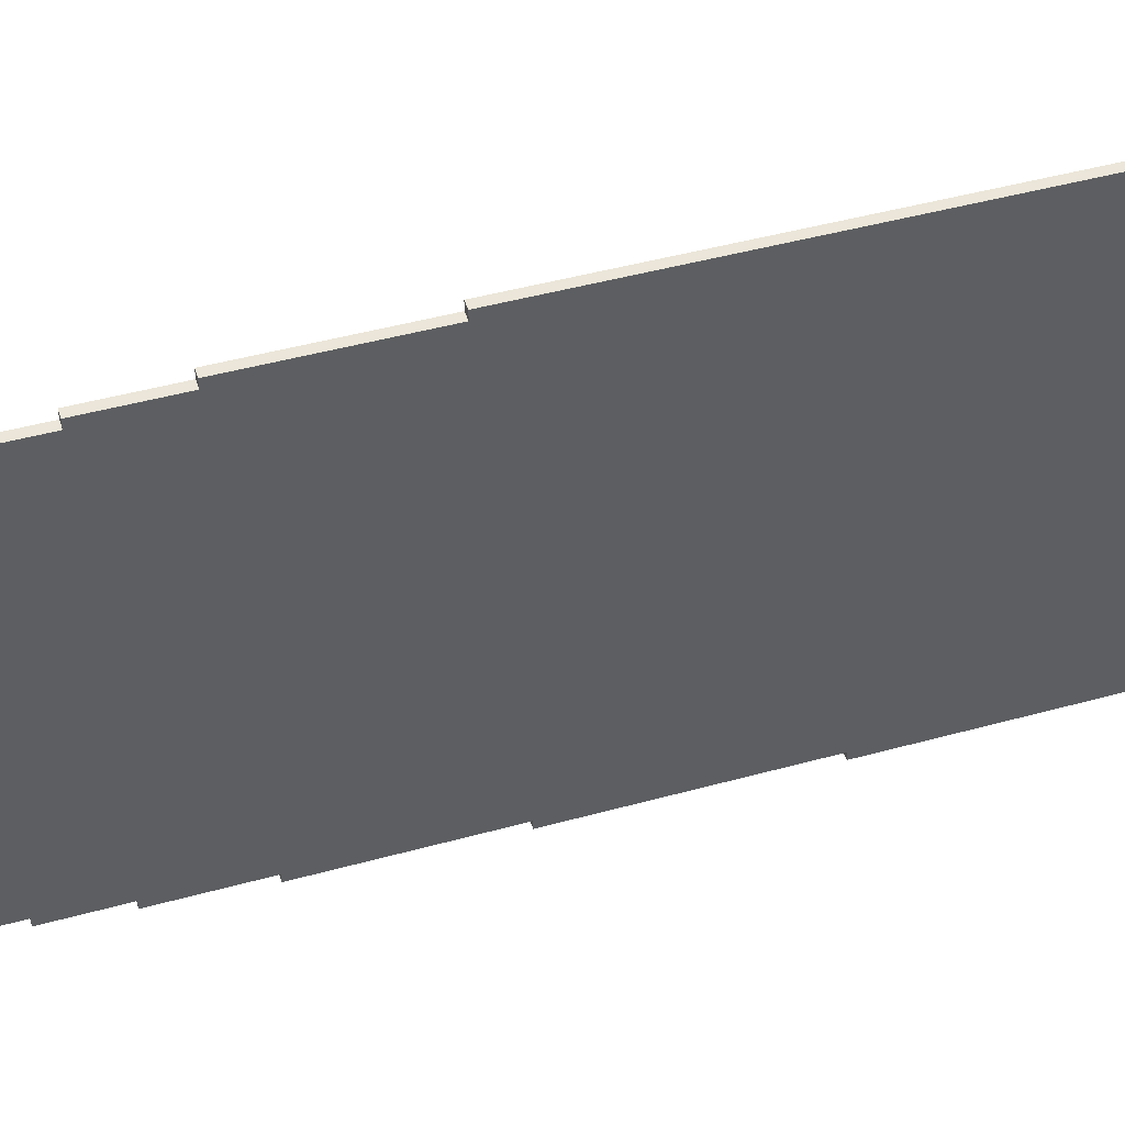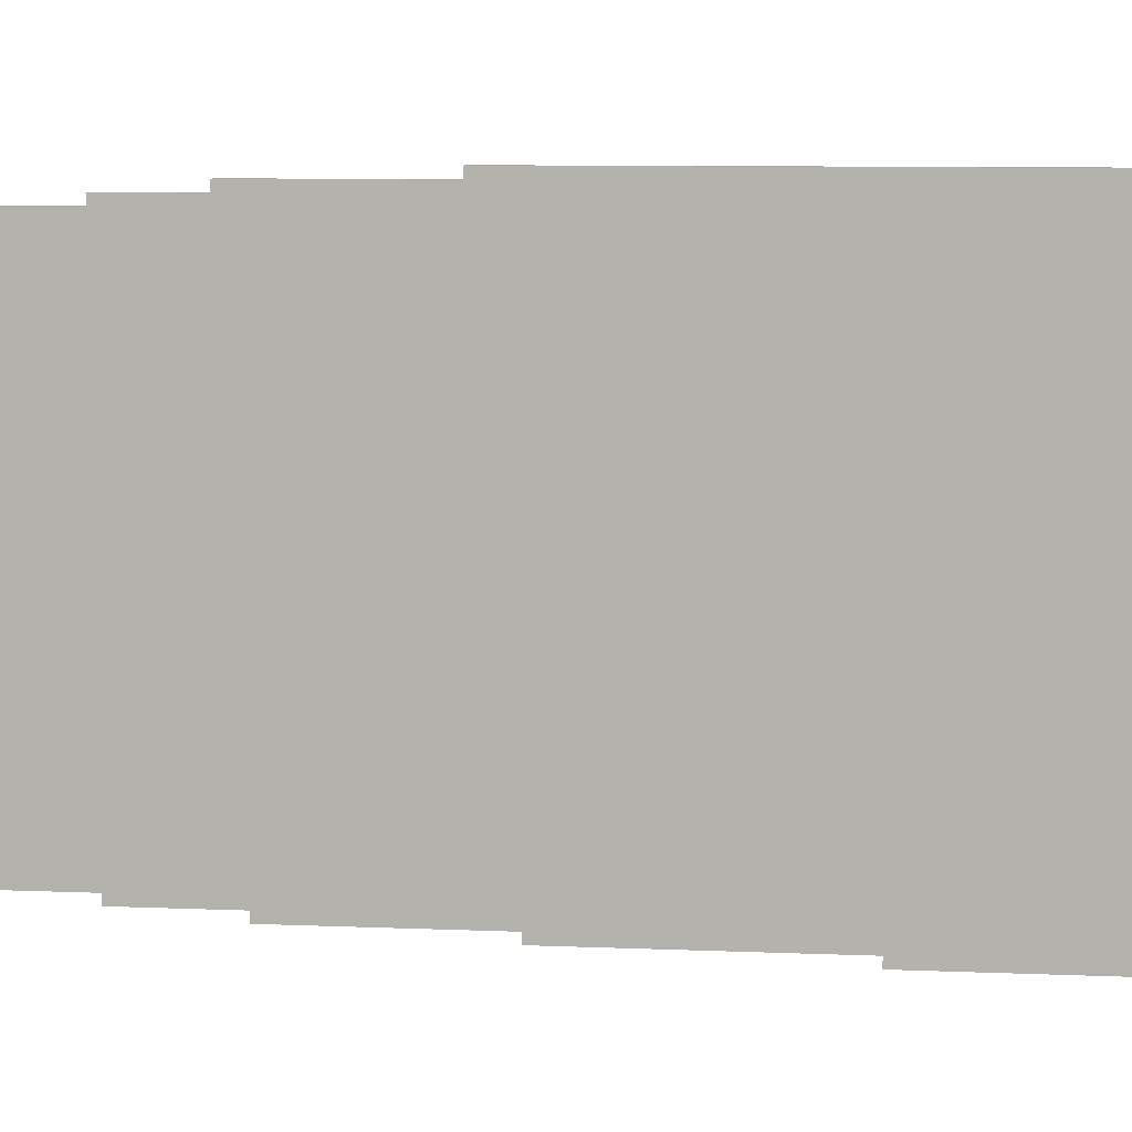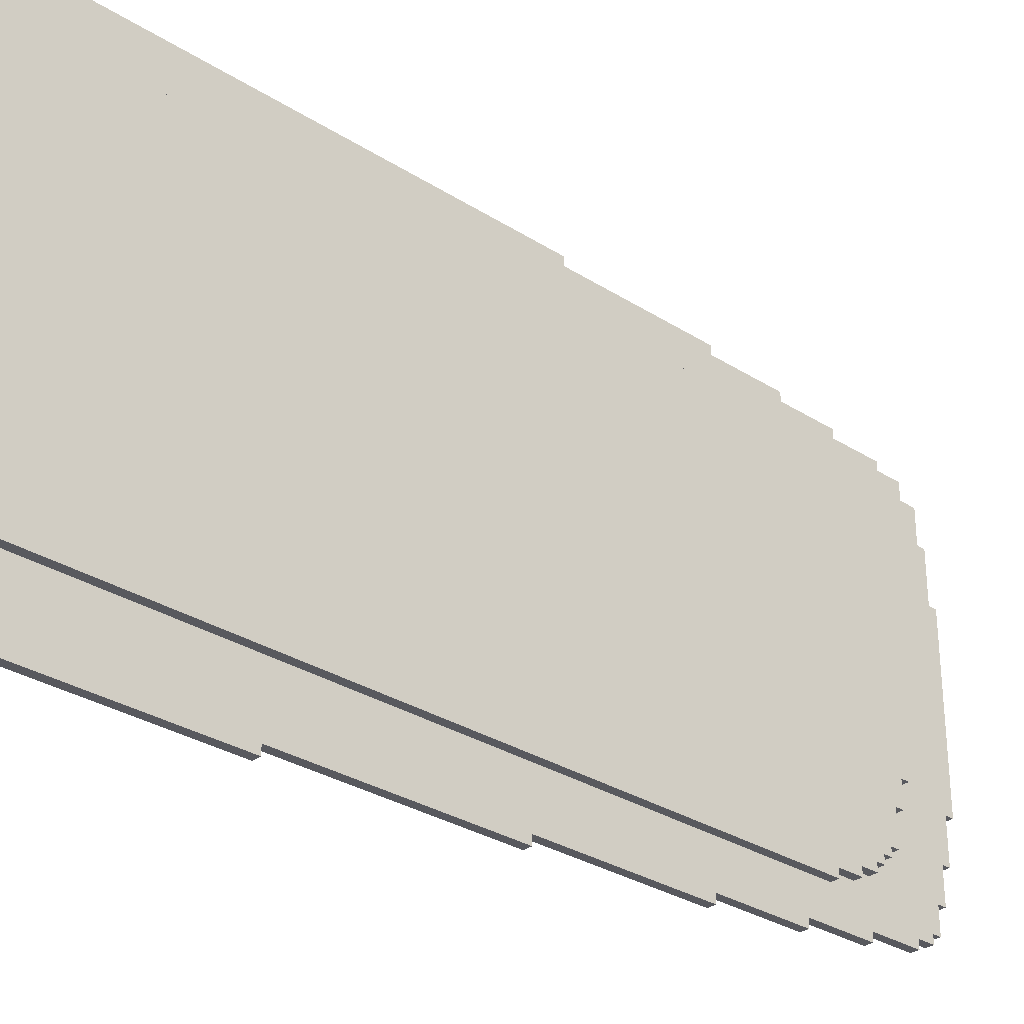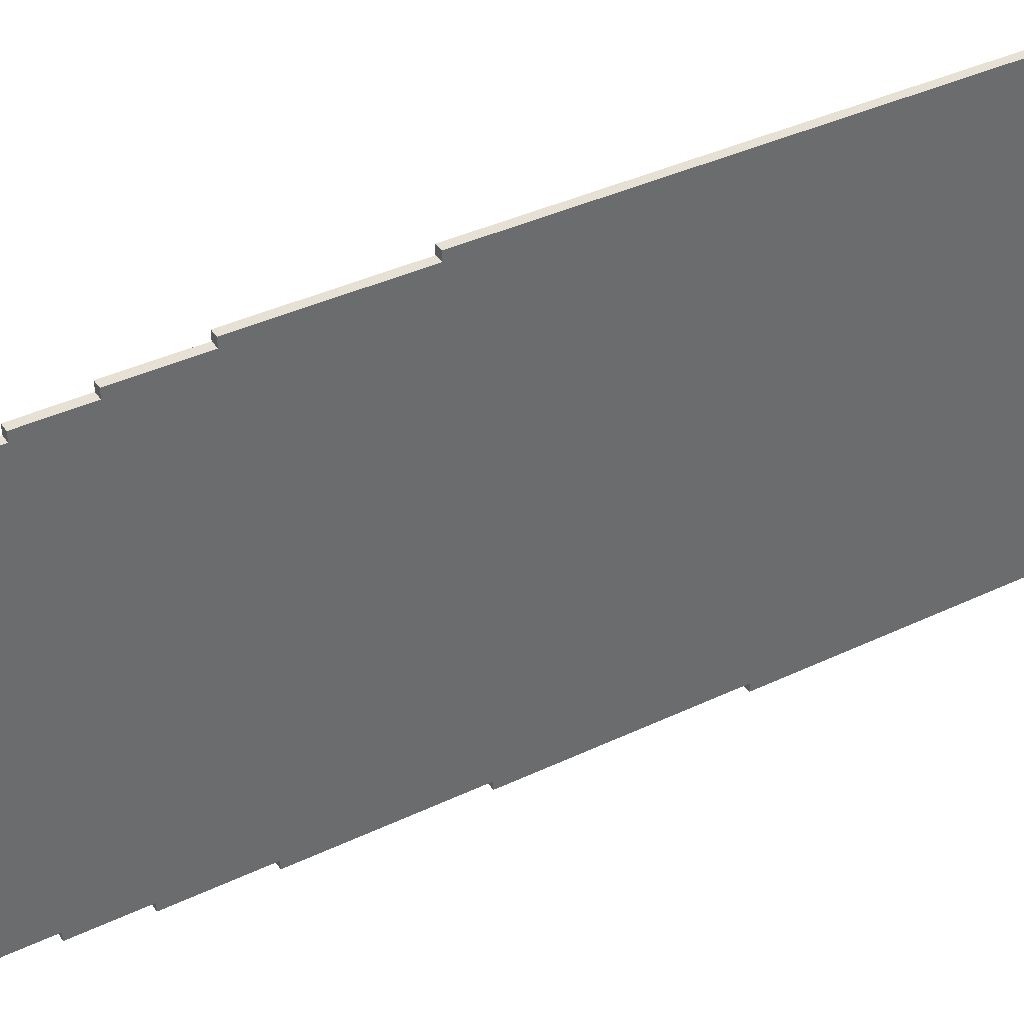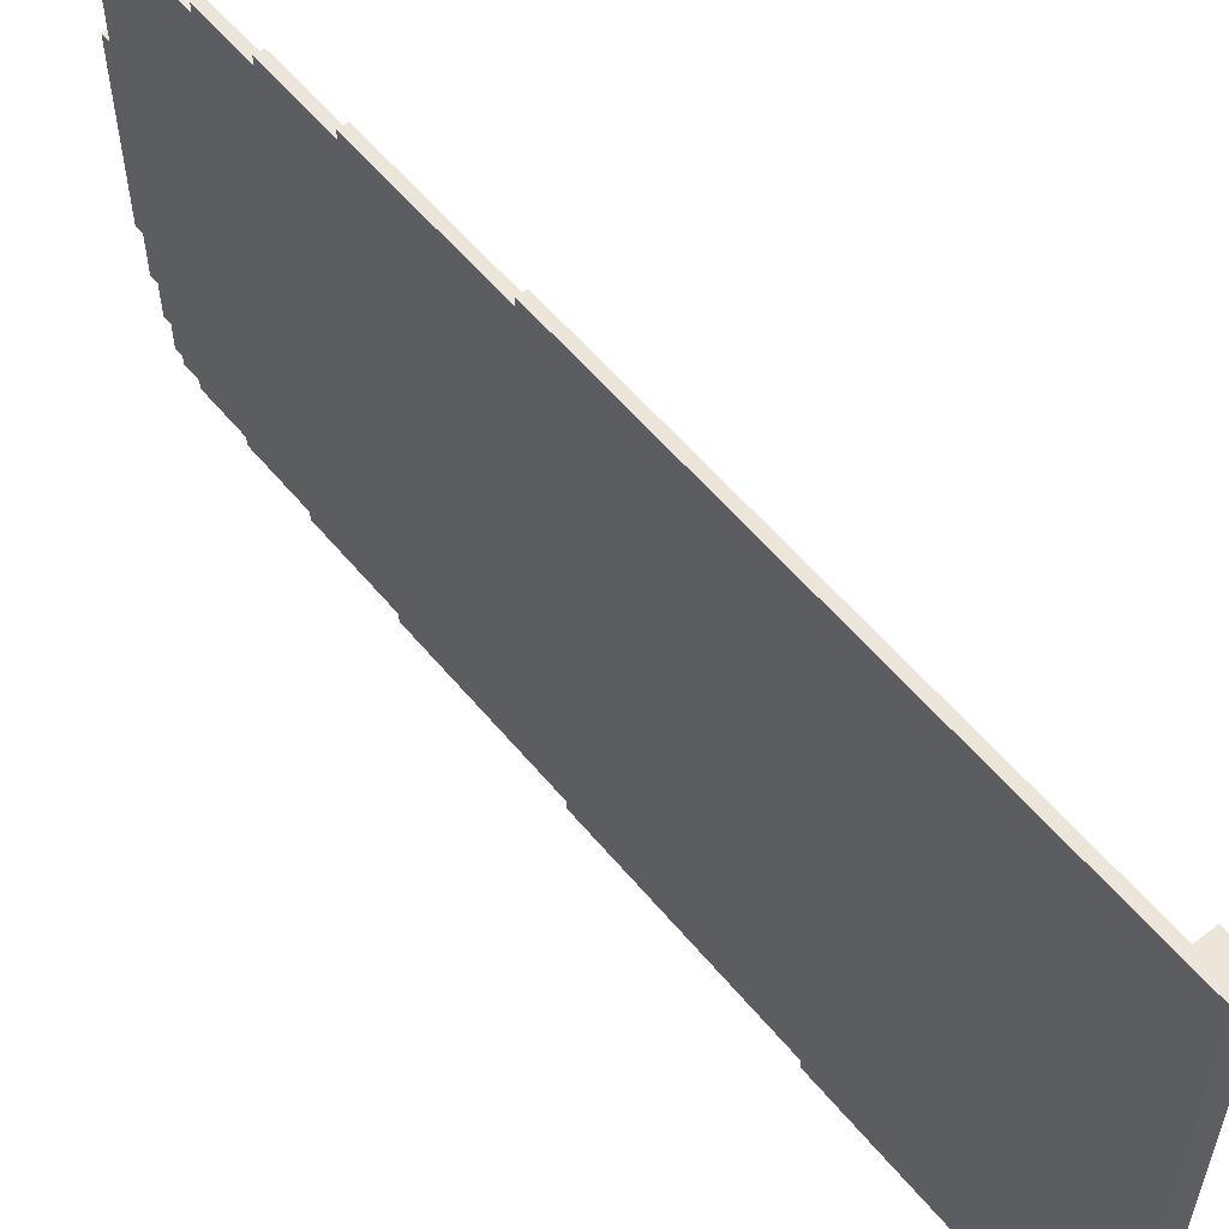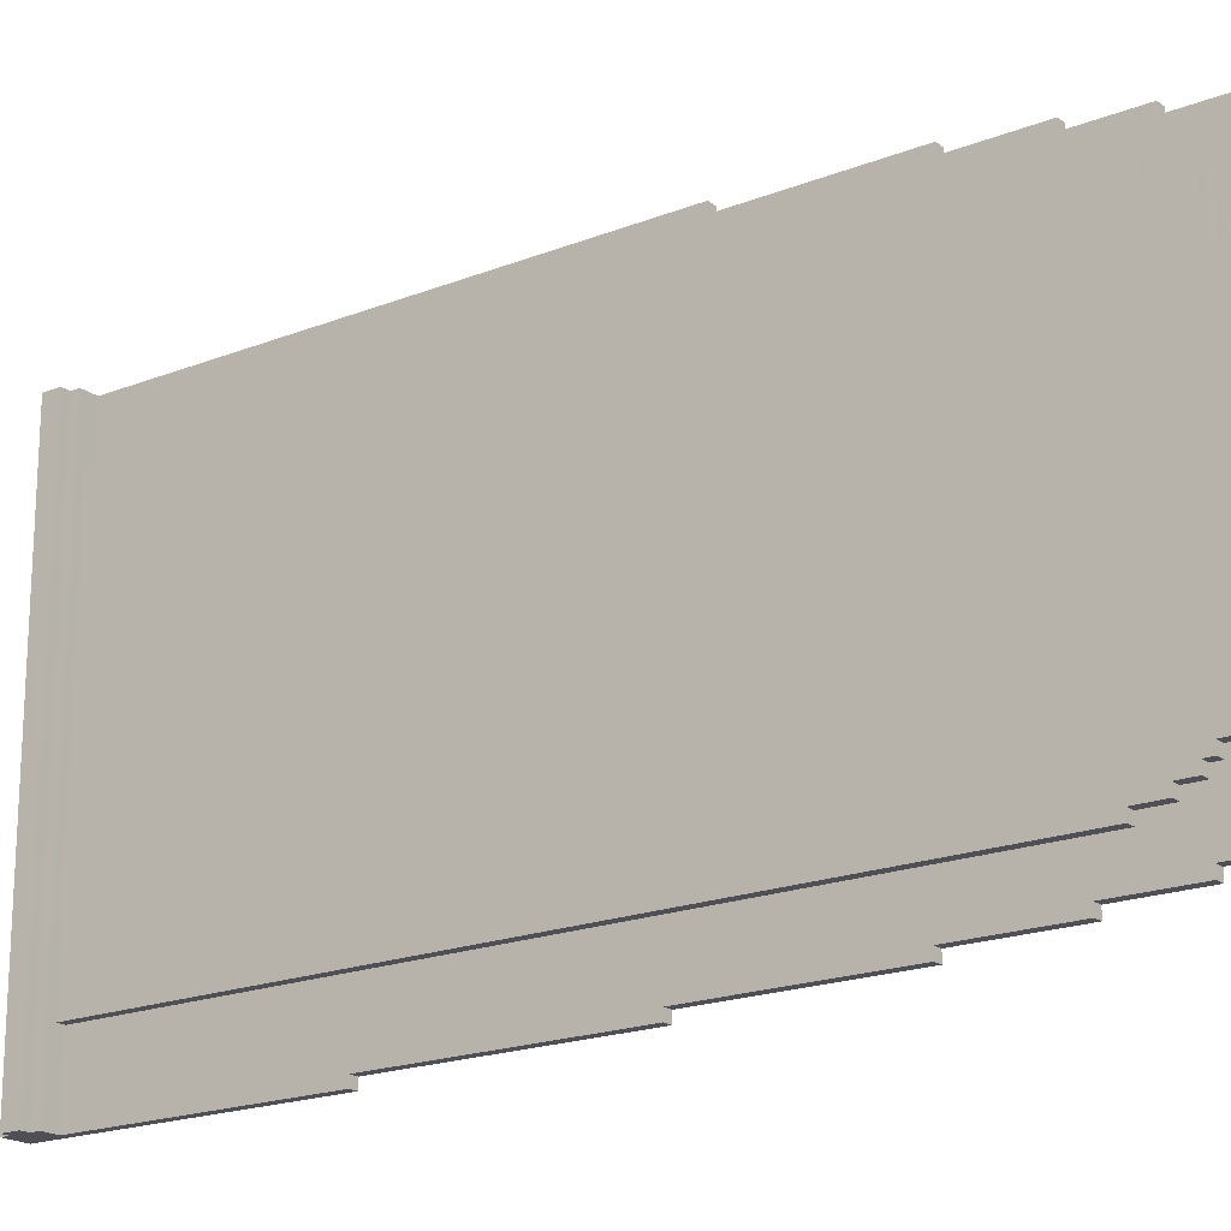
<metadata>
{"format":"obj","ext":"obj","renderer":"f3d","projection":"perspective","resolution":1024,"background":"white","views":[{"elev":47.4,"azim":72.8,"up":"+Z"},{"elev":8.9,"azim":96.3,"up":"+Z"},{"elev":-30.3,"azim":-132.8,"up":"+Z"},{"elev":39.2,"azim":59.4,"up":"+Z"},{"elev":57.0,"azim":140.9,"up":"+Z"},{"elev":-19.3,"azim":-53.4,"up":"+Z"}]}
</metadata>
<code>
g Banniere
v 1 121 27
v 1 121 -30
v 1 123 27
v 1 123 -30
v 2 120 27
v 2 120 -30
v 2 121 27
v 2 121 -30
v 2 123 27
v 2 123 -30
v 2 124 27
v 2 124 -30
v 3 23 10
v 3 23 -10
v 3 24 13
v 3 24 10
v 3 24 -10
v 3 24 -13
v 3 25 16
v 3 25 13
v 3 25 -13
v 3 25 -17
v 3 26 18
v 3 26 16
v 3 26 -17
v 3 26 -18
v 3 27 -18
v 3 27 -19
v 3 28 19
v 3 28 18
v 3 28 -19
v 3 28 -20
v 3 30 20
v 3 30 19
v 3 30 -20
v 3 30 -21
v 3 33 21
v 3 33 20
v 3 33 -21
v 3 33 -22
v 3 120 21
v 3 120 -22
v 4 16 10
v 4 16 -11
v 4 17 16
v 4 17 10
v 4 17 -11
v 4 17 -16
v 4 18 20
v 4 18 16
v 4 18 -16
v 4 18 -20
v 4 19 -20
v 4 19 -23
v 4 20 22
v 4 20 20
v 4 20 -23
v 4 20 -24
v 4 22 -24
v 4 22 -25
v 4 23 23
v 4 23 22
v 4 23 10
v 4 23 -10
v 4 24 13
v 4 24 10
v 4 24 -10
v 4 24 -13
v 4 25 16
v 4 25 13
v 4 25 -13
v 4 25 -17
v 4 26 18
v 4 26 16
v 4 26 -17
v 4 26 -18
v 4 27 -18
v 4 27 -19
v 4 28 19
v 4 28 18
v 4 28 -19
v 4 28 -20
v 4 28 -25
v 4 28 -26
v 4 29 24
v 4 29 23
v 4 30 20
v 4 30 19
v 4 30 -20
v 4 30 -21
v 4 33 21
v 4 33 20
v 4 33 -21
v 4 33 -22
v 4 36 25
v 4 36 24
v 4 36 -26
v 4 36 -27
v 4 45 26
v 4 45 25
v 4 47 -27
v 4 47 -28
v 4 63 27
v 4 63 26
v 4 67 -28
v 4 67 -29
v 4 93 -29
v 4 93 -30
v 4 120 27
v 4 120 21
v 4 120 -22
v 4 120 -30
v 5 16 10
v 5 16 -11
v 5 17 16
v 5 17 10
v 5 17 -11
v 5 17 -16
v 5 18 20
v 5 18 16
v 5 18 -16
v 5 18 -20
v 5 19 -20
v 5 19 -23
v 5 20 22
v 5 20 20
v 5 20 -23
v 5 20 -24
v 5 22 -24
v 5 22 -25
v 5 23 23
v 5 23 22
v 5 28 -25
v 5 28 -26
v 5 29 24
v 5 29 23
v 5 36 25
v 5 36 24
v 5 36 -26
v 5 36 -27
v 5 45 26
v 5 45 25
v 5 47 -27
v 5 47 -28
v 5 63 27
v 5 63 26
v 5 67 -28
v 5 67 -29
v 5 93 -29
v 5 93 -30
v 5 120 27
v 5 120 -30
v 5 124 27
v 5 124 -30
v 1 121 27
v 1 123 27
v 2 120 27
v 2 121 27
v 2 123 27
v 2 124 27
v 4 63 27
v 4 120 27
v 5 63 27
v 5 120 27
v 5 124 27
v 4 45 26
v 4 63 26
v 5 45 26
v 5 63 26
v 4 36 25
v 4 45 25
v 5 36 25
v 5 45 25
v 4 29 24
v 4 36 24
v 5 29 24
v 5 36 24
v 4 23 23
v 4 29 23
v 5 23 23
v 5 29 23
v 4 20 22
v 4 23 22
v 5 20 22
v 5 23 22
v 3 33 21
v 3 120 21
v 4 33 21
v 4 120 21
v 3 30 20
v 3 33 20
v 4 18 20
v 4 20 20
v 4 30 20
v 4 33 20
v 5 18 20
v 5 20 20
v 3 28 19
v 3 30 19
v 4 28 19
v 4 30 19
v 3 26 18
v 3 28 18
v 4 26 18
v 4 28 18
v 3 25 16
v 3 26 16
v 4 17 16
v 4 18 16
v 4 25 16
v 4 26 16
v 5 17 16
v 5 18 16
v 3 24 13
v 3 25 13
v 4 24 13
v 4 25 13
v 3 23 10
v 3 24 10
v 4 16 10
v 4 17 10
v 4 23 10
v 4 24 10
v 5 16 10
v 5 17 10
v 3 23 -10
v 3 24 -10
v 4 23 -10
v 4 24 -10
v 4 16 -11
v 4 17 -11
v 5 16 -11
v 5 17 -11
v 3 24 -13
v 3 25 -13
v 4 24 -13
v 4 25 -13
v 4 17 -16
v 4 18 -16
v 5 17 -16
v 5 18 -16
v 3 25 -17
v 3 26 -17
v 4 25 -17
v 4 26 -17
v 3 26 -18
v 3 27 -18
v 4 26 -18
v 4 27 -18
v 3 27 -19
v 3 28 -19
v 4 27 -19
v 4 28 -19
v 3 28 -20
v 3 30 -20
v 4 18 -20
v 4 19 -20
v 4 28 -20
v 4 30 -20
v 5 18 -20
v 5 19 -20
v 3 30 -21
v 3 33 -21
v 4 30 -21
v 4 33 -21
v 3 33 -22
v 3 120 -22
v 4 33 -22
v 4 120 -22
v 4 19 -23
v 4 20 -23
v 5 19 -23
v 5 20 -23
v 4 20 -24
v 4 22 -24
v 5 20 -24
v 5 22 -24
v 4 22 -25
v 4 28 -25
v 5 22 -25
v 5 28 -25
v 4 28 -26
v 4 36 -26
v 5 28 -26
v 5 36 -26
v 4 36 -27
v 4 47 -27
v 5 36 -27
v 5 47 -27
v 4 47 -28
v 4 67 -28
v 5 47 -28
v 5 67 -28
v 4 67 -29
v 4 93 -29
v 5 67 -29
v 5 93 -29
v 1 121 -30
v 1 123 -30
v 2 120 -30
v 2 121 -30
v 2 123 -30
v 2 124 -30
v 4 93 -30
v 4 120 -30
v 5 93 -30
v 5 120 -30
v 5 124 -30
v 4 16 10
v 5 16 10
v 4 16 -11
v 5 16 -11
v 4 17 16
v 5 17 16
v 4 17 10
v 5 17 10
v 4 17 -11
v 5 17 -11
v 4 17 -16
v 5 17 -16
v 4 18 20
v 5 18 20
v 4 18 16
v 5 18 16
v 4 18 -16
v 5 18 -16
v 4 18 -20
v 5 18 -20
v 4 19 -20
v 5 19 -20
v 4 19 -23
v 5 19 -23
v 4 20 22
v 5 20 22
v 4 20 20
v 5 20 20
v 4 20 -23
v 5 20 -23
v 4 20 -24
v 5 20 -24
v 4 22 -24
v 5 22 -24
v 4 22 -25
v 5 22 -25
v 4 23 23
v 5 23 23
v 4 23 22
v 5 23 22
v 3 23 10
v 4 23 10
v 3 23 -10
v 4 23 -10
v 3 24 13
v 4 24 13
v 3 24 10
v 4 24 10
v 3 24 -10
v 4 24 -10
v 3 24 -13
v 4 24 -13
v 3 25 16
v 4 25 16
v 3 25 13
v 4 25 13
v 3 25 -13
v 4 25 -13
v 3 25 -17
v 4 25 -17
v 3 26 18
v 4 26 18
v 3 26 16
v 4 26 16
v 3 26 -17
v 4 26 -17
v 3 26 -18
v 4 26 -18
v 3 27 -18
v 4 27 -18
v 3 27 -19
v 4 27 -19
v 3 28 19
v 4 28 19
v 3 28 18
v 4 28 18
v 3 28 -19
v 4 28 -19
v 3 28 -20
v 4 28 -20
v 4 28 -25
v 5 28 -25
v 4 28 -26
v 5 28 -26
v 4 29 24
v 5 29 24
v 4 29 23
v 5 29 23
v 3 30 20
v 4 30 20
v 3 30 19
v 4 30 19
v 3 30 -20
v 4 30 -20
v 3 30 -21
v 4 30 -21
v 3 33 21
v 4 33 21
v 3 33 20
v 4 33 20
v 3 33 -21
v 4 33 -21
v 3 33 -22
v 4 33 -22
v 4 36 25
v 5 36 25
v 4 36 24
v 5 36 24
v 4 36 -26
v 5 36 -26
v 4 36 -27
v 5 36 -27
v 4 45 26
v 5 45 26
v 4 45 25
v 5 45 25
v 4 47 -27
v 5 47 -27
v 4 47 -28
v 5 47 -28
v 4 63 27
v 5 63 27
v 4 63 26
v 5 63 26
v 4 67 -28
v 5 67 -28
v 4 67 -29
v 5 67 -29
v 4 93 -29
v 5 93 -29
v 4 93 -30
v 5 93 -30
v 2 120 27
v 4 120 27
v 3 120 21
v 4 120 21
v 3 120 -22
v 4 120 -22
v 2 120 -30
v 4 120 -30
v 1 121 27
v 2 121 27
v 1 121 -30
v 2 121 -30
v 1 123 27
v 2 123 27
v 1 123 -30
v 2 123 -30
v 2 124 27
v 5 124 27
v 2 124 -30
v 5 124 -30
f 3 2 1
f 4 2 3
f 7 6 5
f 8 6 7
f 11 10 9
f 12 10 11
f 16 14 13
f 17 14 16
f 20 16 15
f 20 18 17
f 20 17 16
f 21 18 20
f 24 20 19
f 24 22 21
f 24 21 20
f 25 22 24
f 27 24 23
f 27 26 25
f 27 25 24
f 30 27 23
f 30 28 27
f 31 28 30
f 34 30 29
f 34 32 31
f 34 31 30
f 35 32 34
f 38 34 33
f 38 36 35
f 38 35 34
f 39 36 38
f 41 38 37
f 41 40 39
f 41 39 38
f 42 40 41
f 46 44 43
f 47 44 46
f 50 46 45
f 50 48 47
f 50 47 46
f 51 48 50
f 53 50 49
f 53 52 51
f 53 51 50
f 56 53 49
f 56 54 53
f 57 54 56
f 59 56 55
f 59 58 57
f 59 57 56
f 62 59 55
f 62 60 59
f 63 60 62
f 64 60 63
f 65 62 61
f 65 63 62
f 66 63 65
f 67 60 64
f 68 60 67
f 69 65 61
f 70 65 69
f 71 60 68
f 72 60 71
f 73 69 61
f 74 69 73
f 75 60 72
f 76 60 75
f 77 60 76
f 78 60 77
f 79 73 61
f 80 73 79
f 81 60 78
f 82 60 81
f 83 60 82
f 86 79 61
f 87 79 86
f 87 86 85
f 88 79 87
f 89 84 83
f 89 83 82
f 90 84 89
f 91 87 85
f 92 87 91
f 93 84 90
f 94 84 93
f 96 91 85
f 97 84 94
f 100 96 95
f 101 98 97
f 104 100 99
f 105 102 101
f 107 106 105
f 109 104 103
f 110 91 96
f 110 104 109
f 110 96 100
f 110 100 104
f 111 108 107
f 111 97 94
f 111 105 101
f 111 107 105
f 111 101 97
f 112 108 111
f 113 114 116
f 116 114 117
f 115 116 120
f 117 118 120
f 116 117 120
f 120 118 121
f 119 120 123
f 121 122 123
f 120 121 123
f 119 123 126
f 123 124 126
f 126 124 127
f 125 126 129
f 127 128 129
f 126 127 129
f 125 129 132
f 129 130 132
f 132 130 133
f 131 132 133
f 131 133 136
f 133 134 136
f 135 136 138
f 136 134 139
f 138 136 139
f 137 138 142
f 139 140 142
f 138 139 142
f 142 140 143
f 141 142 143
f 141 143 146
f 143 144 146
f 146 144 147
f 145 146 147
f 147 148 149
f 145 147 151
f 149 150 151
f 147 149 151
f 151 150 152
f 151 152 153
f 153 152 154
f 158 156 155
f 159 156 158
f 162 158 157
f 162 160 159
f 162 159 158
f 163 162 161
f 164 160 162
f 164 162 163
f 165 160 164
f 168 167 166
f 169 167 168
f 172 171 170
f 173 171 172
f 176 175 174
f 177 175 176
f 180 179 178
f 181 179 180
f 184 183 182
f 185 183 184
f 188 187 186
f 189 187 188
f 194 191 190
f 195 191 194
f 196 193 192
f 197 193 196
f 200 199 198
f 201 199 200
f 204 203 202
f 205 203 204
f 210 207 206
f 211 207 210
f 212 209 208
f 213 209 212
f 216 215 214
f 217 215 216
f 222 219 218
f 223 219 222
f 224 221 220
f 225 221 224
f 226 227 228
f 228 227 229
f 230 231 232
f 232 231 233
f 234 235 236
f 236 235 237
f 238 239 240
f 240 239 241
f 242 243 244
f 244 243 245
f 246 247 248
f 248 247 249
f 250 251 252
f 252 251 253
f 254 255 258
f 258 255 259
f 256 257 260
f 260 257 261
f 262 263 264
f 264 263 265
f 266 267 268
f 268 267 269
f 270 271 272
f 272 271 273
f 274 275 276
f 276 275 277
f 278 279 280
f 280 279 281
f 282 283 284
f 284 283 285
f 286 287 288
f 288 287 289
f 290 291 292
f 292 291 293
f 294 295 296
f 296 295 297
f 298 299 301
f 301 299 302
f 300 301 305
f 302 303 305
f 301 302 305
f 304 305 306
f 305 303 307
f 306 305 307
f 307 303 308
f 311 310 309
f 312 310 311
f 315 314 313
f 316 314 315
f 319 318 317
f 320 318 319
f 323 322 321
f 324 322 323
f 327 326 325
f 328 326 327
f 331 330 329
f 332 330 331
f 335 334 333
f 336 334 335
f 339 338 337
f 340 338 339
f 343 342 341
f 344 342 343
f 347 346 345
f 348 346 347
f 351 350 349
f 352 350 351
f 355 354 353
f 356 354 355
f 359 358 357
f 360 358 359
f 363 362 361
f 364 362 363
f 367 366 365
f 368 366 367
f 371 370 369
f 372 370 371
f 375 374 373
f 376 374 375
f 379 378 377
f 380 378 379
f 383 382 381
f 384 382 383
f 387 386 385
f 388 386 387
f 391 390 389
f 392 390 391
f 395 394 393
f 396 394 395
f 399 398 397
f 400 398 399
f 403 402 401
f 404 402 403
f 407 406 405
f 408 406 407
f 411 410 409
f 412 410 411
f 415 414 413
f 416 414 415
f 419 418 417
f 420 418 419
f 423 422 421
f 424 422 423
f 427 426 425
f 428 426 427
f 431 430 429
f 432 430 431
f 435 434 433
f 436 434 435
f 439 438 437
f 440 438 439
f 443 442 441
f 444 442 443
f 445 443 441
f 447 445 441
f 447 446 445
f 448 446 447
f 451 450 449
f 452 450 451
f 453 454 455
f 455 454 456
f 457 458 459
f 459 458 460

</code>
